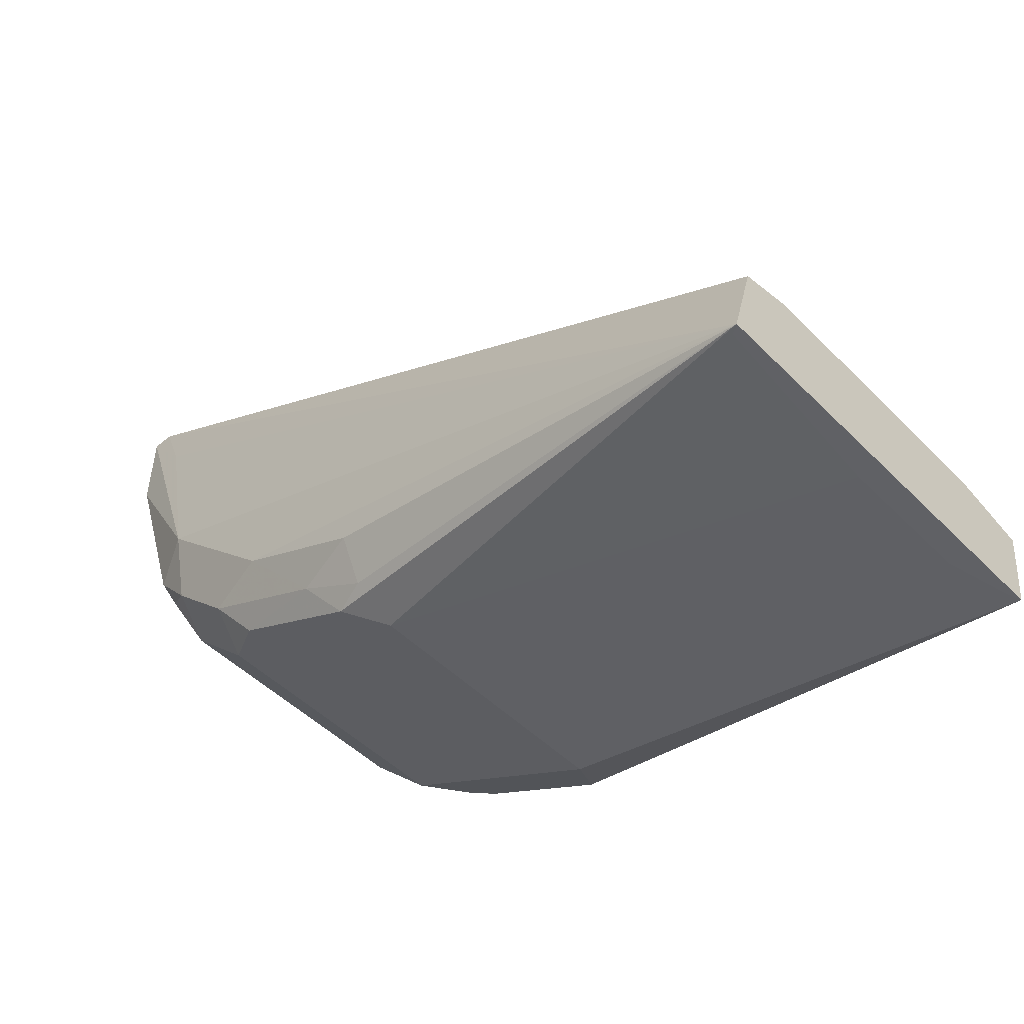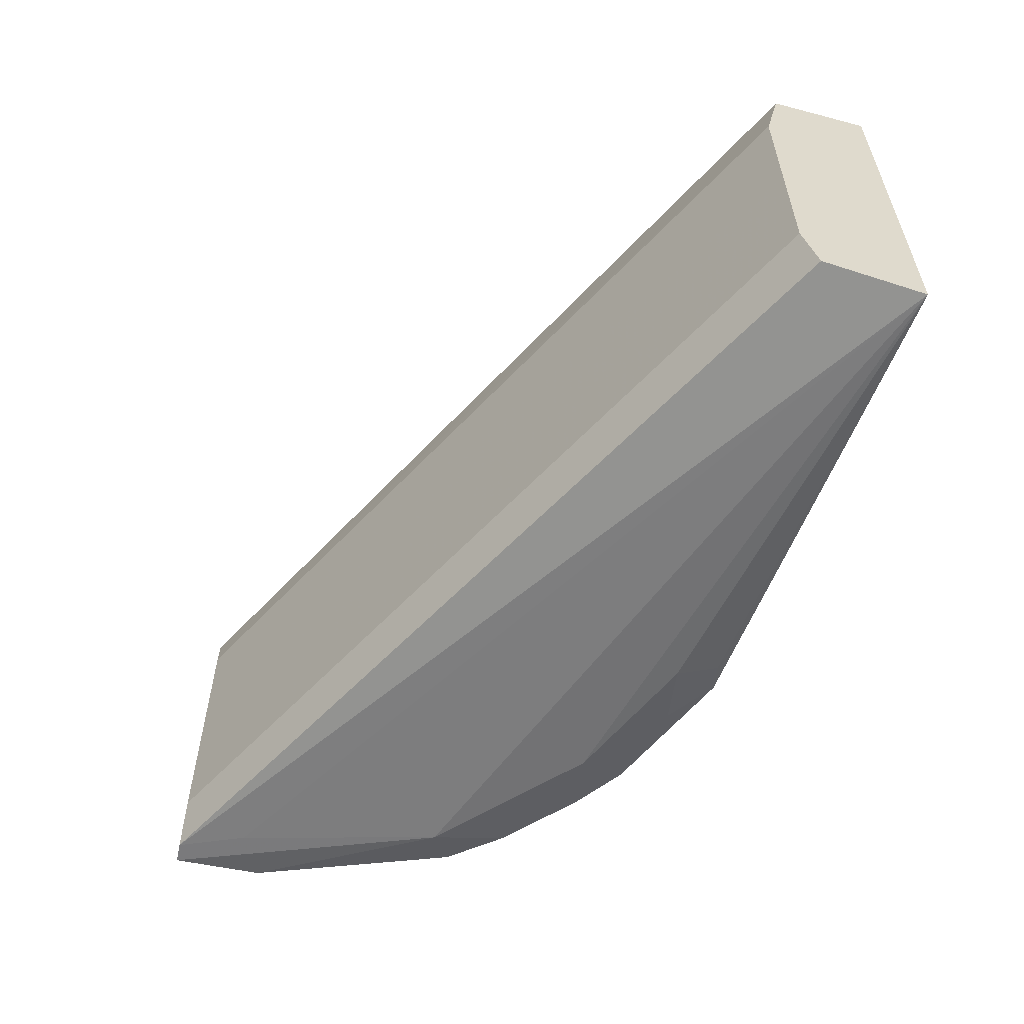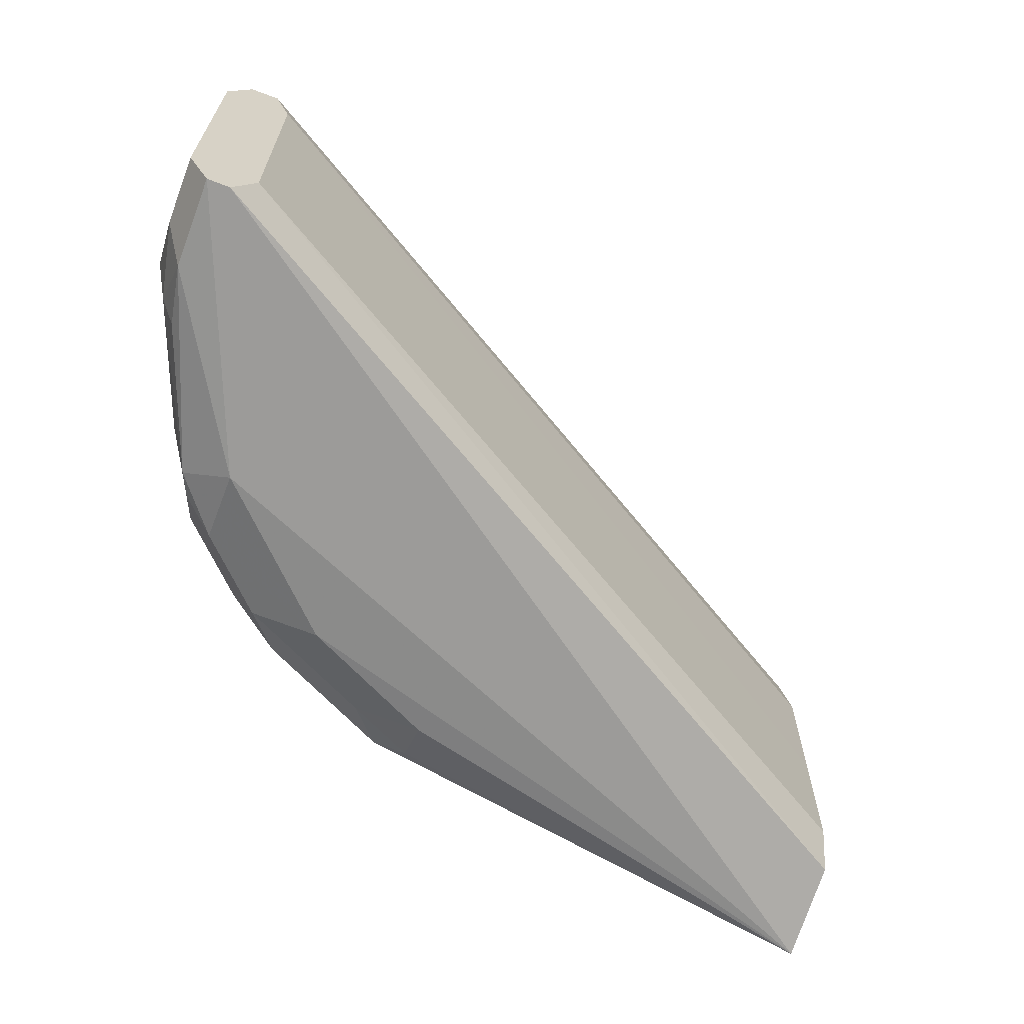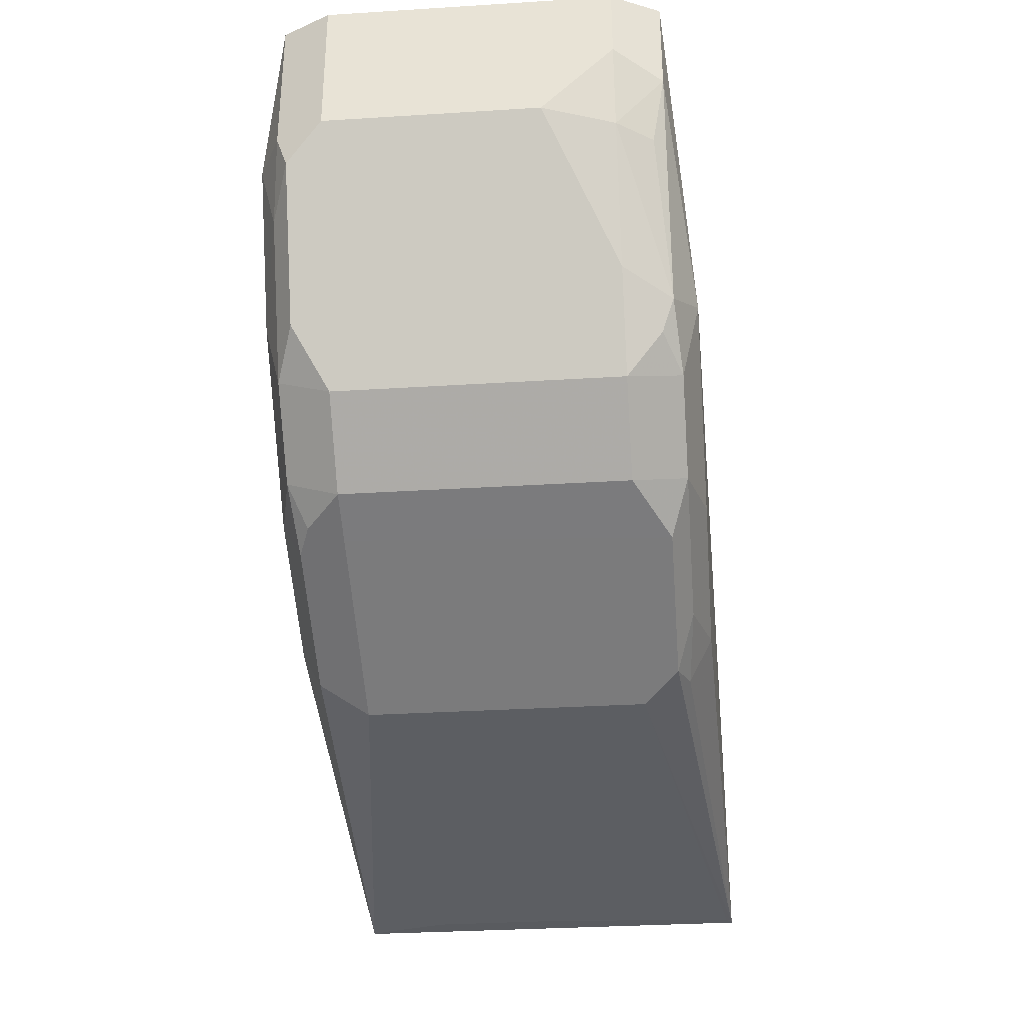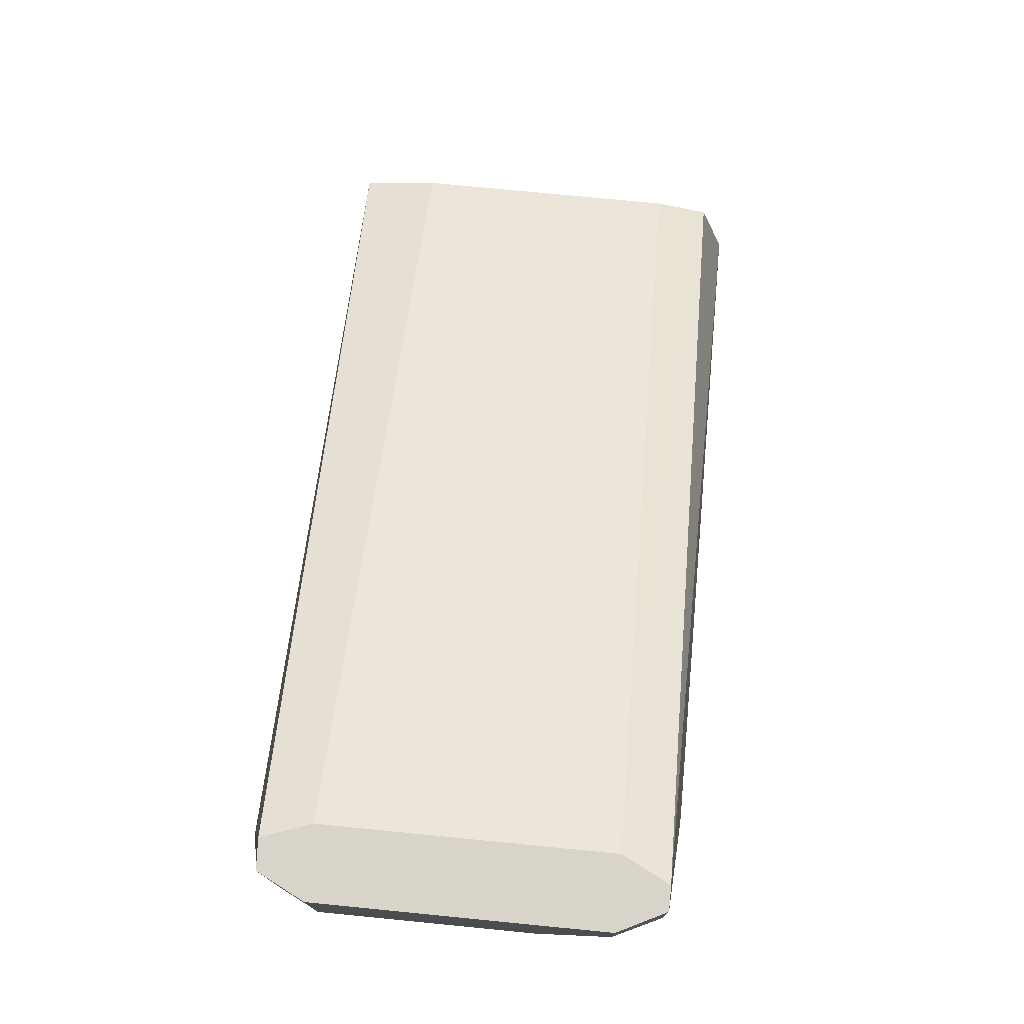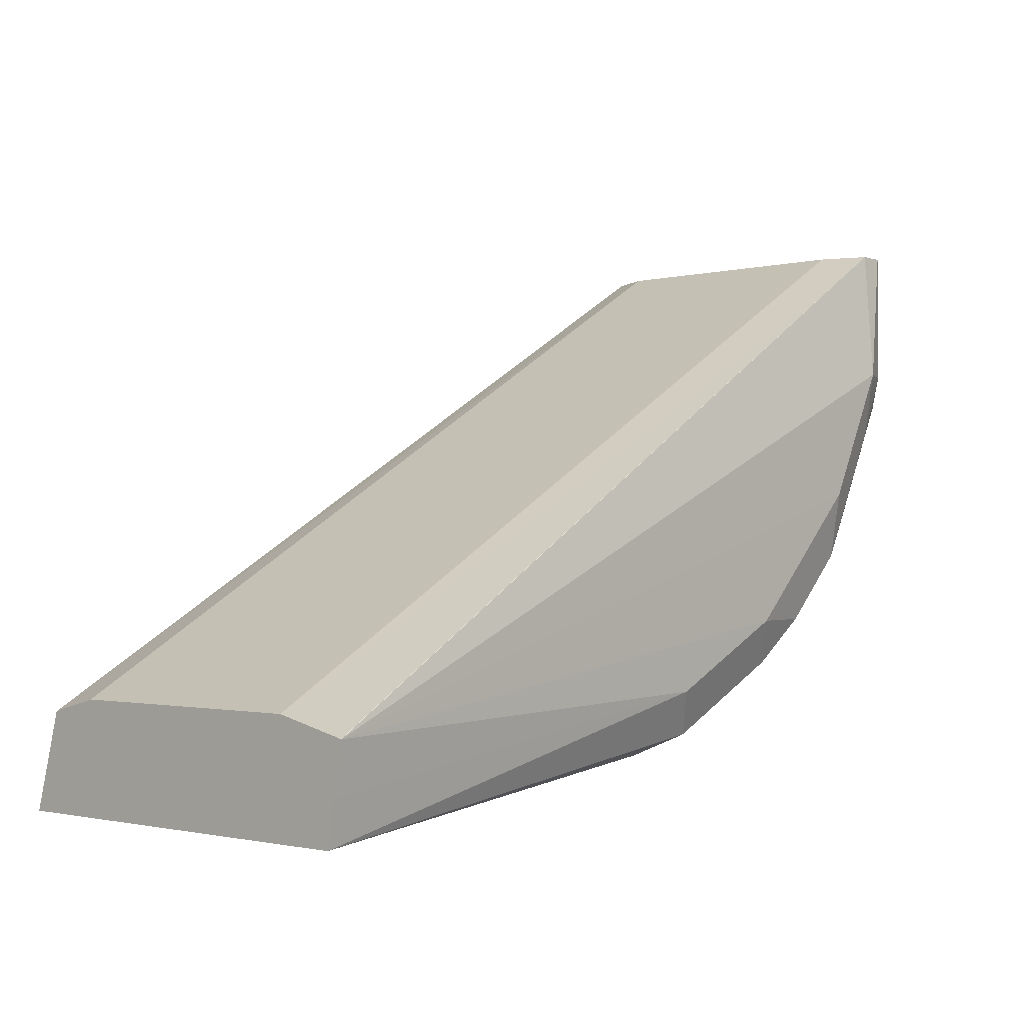
<metadata>
{"format":"obj","ext":"obj","renderer":"f3d","projection":"perspective","resolution":1024,"background":"white","views":[{"elev":-49.0,"azim":-137.7,"up":"+Y"},{"elev":-57.8,"azim":-102.1,"up":"+Z"},{"elev":-65.1,"azim":158.8,"up":"+Z"},{"elev":-32.3,"azim":95.0,"up":"+Y"},{"elev":75.6,"azim":95.6,"up":"+Y"},{"elev":-1.3,"azim":-47.2,"up":"+Y"}]}
</metadata>
<code>
v 0.2171 0.5598 0.05715
v 0.2171 0.5725 0.05938
v 0.2171 0.5598 -0.06344
v 0.2171 0.5598 0.05711
v 0.3553 0.5724 0.03947
v 0.3618 0.579 0.05262
v 0.3553 0.5922 0.05921
v 0.2171 0.5871 0.06183
v 0.3553 0.5922 -0.05921
v 0.3553 0.579 -0.05262
v 0.3651 0.5773 -0.04934
v 0.3553 0.5724 -0.03947
v 0.2196 0.5598 -0.06172
v 0.2171 0.5882 -0.05527
v 0.4605 0.7304 -0.05262
v 0.4515 0.7106 -0.05428
v 0.4342 0.6513 -0.05921
v 0.3948 0.6119 -0.05921
v 0.2189 0.5598 0.05204
v 0.3701 0.5823 0.04934
v 0.2237 0.5598 0.03349
v 0.4079 0.5987 0.03947
v 0.4013 0.5987 0.05262
v 0.3948 0.6119 0.05921
v 0.2171 0.5872 0.06172
v 0.4342 0.6513 0.05921
v 0.454 0.6908 0.05921
v 0.4588 0.7304 0.05308
v 0.375 0.5897 -0.05428
v 0.4046 0.5971 -0.04934
v 0.2237 0.5598 -0.005978
v 0.2171 0.5922 -0.03942
v 0.4539 0.7304 -0.03941
v 0.4671 0.7304 -0.05262
v 0.4342 0.6292 -0.05428
v 0.4671 0.704 -0.05262
v 0.4474 0.6448 -0.05262
v 0.4145 0.6094 -0.05428
v 0.4211 0.6053 0.03947
v 0.4096 0.602 0.04934
v 0.417 0.6119 0.05428
v 0.2171 0.5922 0.03953
v 0.4367 0.6316 0.05428
v 0.4564 0.6711 0.05428
v 0.4671 0.6908 0.05262
v 0.4671 0.7304 0.05262
v 0.4539 0.7304 0.03953
v 0.4211 0.6053 -0.03947
v 0.2171 0.5922 5.516e-05
v 0.4737 0.7304 -0.03947
v 0.4441 0.6366 -0.04934
v 0.4408 0.6251 -0.03947
v 0.4737 0.7106 -0.03947
v 0.4688 0.6884 -0.03947
v 0.4638 0.6859 -0.04934
v 0.454 0.6513 -0.03947
v 0.4408 0.6251 0.03947
v 0.449 0.6415 0.04934
v 0.4688 0.681 0.04934
v 0.4737 0.6908 0.03947
v 0.4737 0.7304 0.03947
v 0.4737 0.6908 -0.01974
v 0.454 0.6513 0.03947
f 35 52 48
f 27 46 28
f 28 47 42
f 29 38 30
f 30 38 48
f 30 48 39
f 34 50 53
f 32 47 33
f 34 53 36
f 35 37 51
f 35 51 52
f 32 49 47
f 27 45 46
f 23 41 24
f 26 44 27
f 26 43 44
f 26 41 43
f 25 28 42
f 24 41 26
f 23 40 41
f 22 40 23
f 22 39 40
f 22 30 39
f 20 22 23
f 18 38 29
f 35 48 38
f 18 35 38
f 27 44 45
f 36 53 54
f 45 60 61
f 36 55 37
f 17 37 35
f 57 63 58
f 56 60 63
f 56 62 60
f 54 62 56
f 53 62 54
f 52 63 57
f 52 56 63
f 51 56 52
f 50 62 53
f 50 60 62
f 50 61 60
f 45 61 46
f 45 59 60
f 44 59 45
f 43 59 44
f 43 58 59
f 43 57 58
f 42 47 49
f 41 57 43
f 39 41 40
f 39 57 41
f 39 52 57
f 39 48 52
f 37 56 51
f 37 54 56
f 37 55 54
f 36 54 55
f 17 36 37
f 3 16 17
f 17 35 18
f 4 19 5
f 3 18 9
f 3 17 18
f 3 15 16
f 3 14 15
f 3 12 13
f 3 11 12
f 3 10 11
f 3 9 10
f 2 7 8
f 1 7 2
f 1 6 7
f 1 5 6
f 1 4 5
f 1 19 4
f 1 21 19
f 1 31 21
f 1 13 31
f 1 3 13
f 1 14 3
f 1 32 14
f 1 49 32
f 1 42 49
f 1 25 42
f 1 8 25
f 1 2 8
f 58 63 59
f 5 20 6
f 17 34 36
f 5 19 21
f 5 31 12
f 16 34 17
f 15 34 16
f 15 50 34
f 15 61 50
f 15 46 61
f 15 28 46
f 15 47 28
f 15 33 47
f 14 33 15
f 14 32 33
f 12 31 13
f 11 29 30
f 10 29 11
f 9 18 29
f 9 29 10
f 8 28 25
f 8 27 28
f 8 26 27
f 8 24 26
f 7 24 8
f 6 24 7
f 6 23 24
f 6 20 23
f 5 22 20
f 5 30 22
f 5 11 30
f 5 12 11
f 5 21 31
f 59 63 60

</code>
